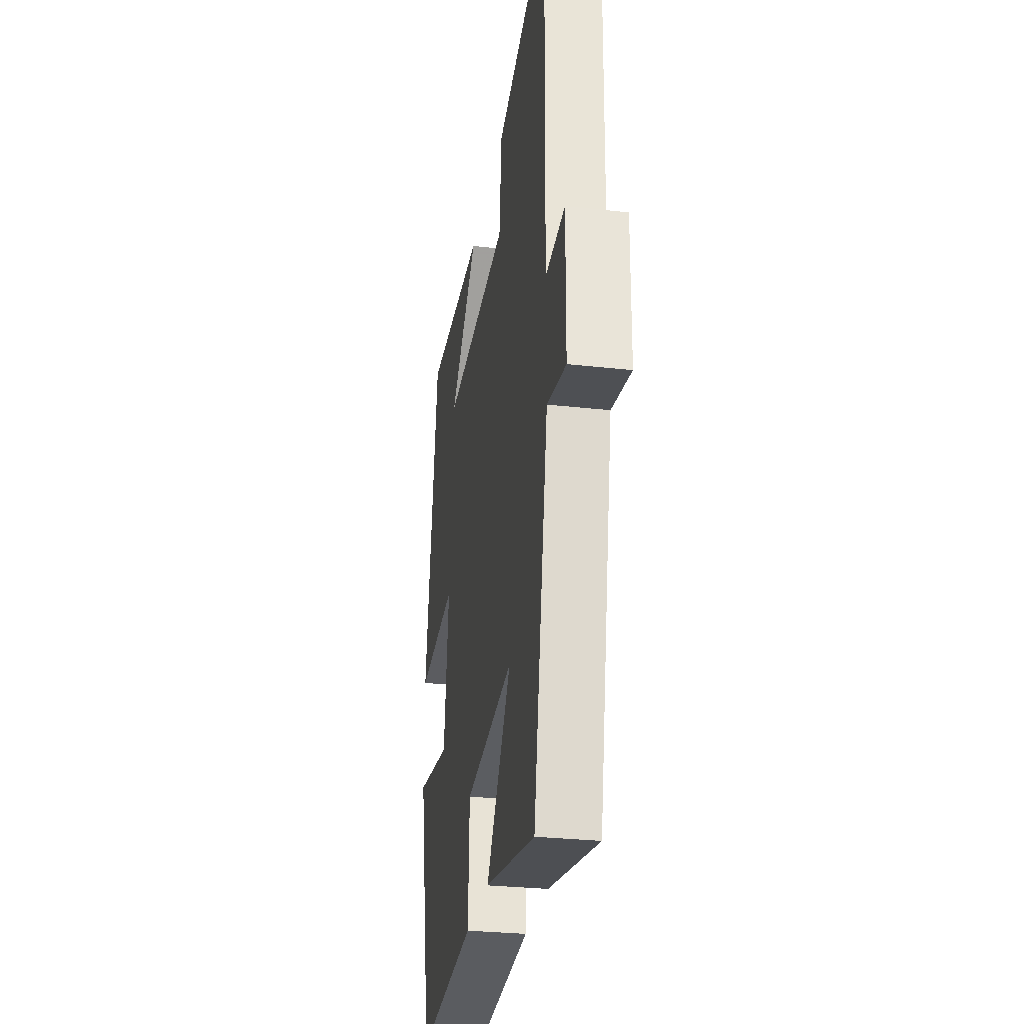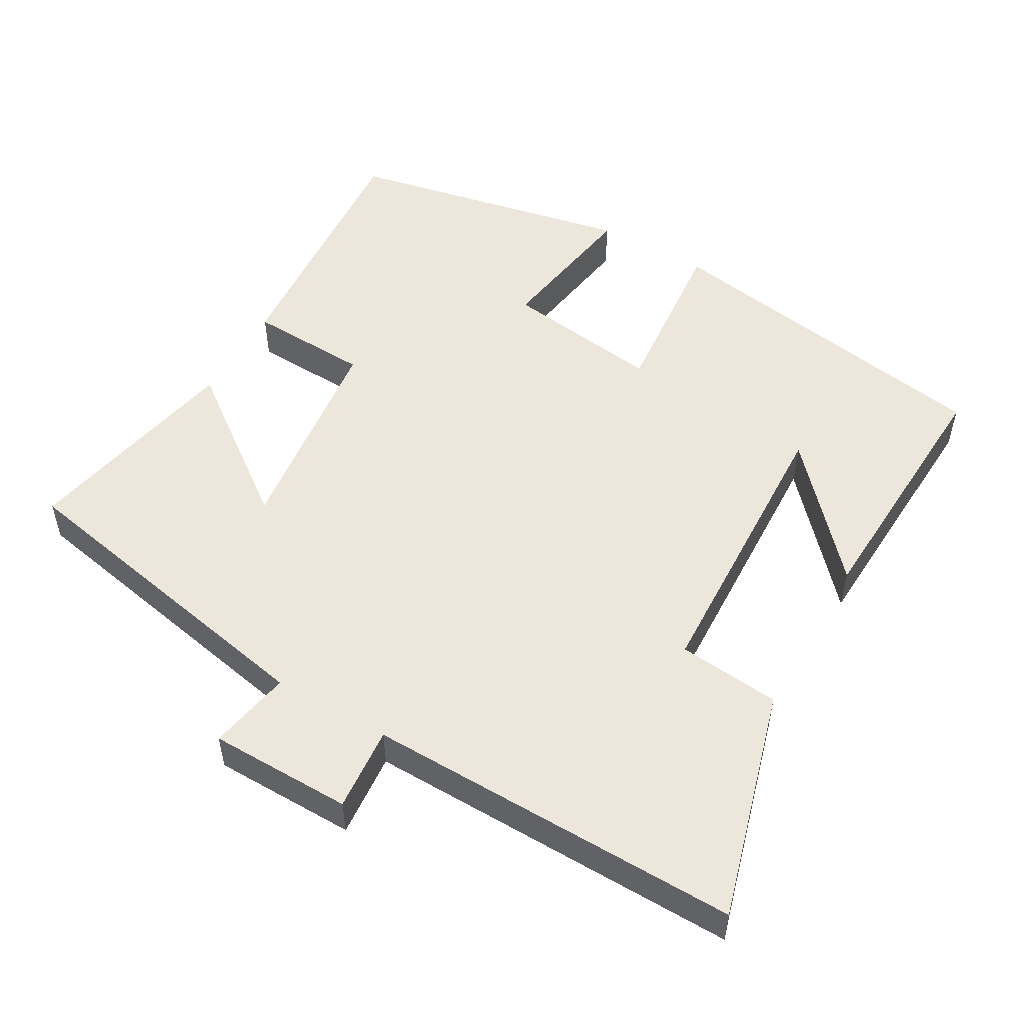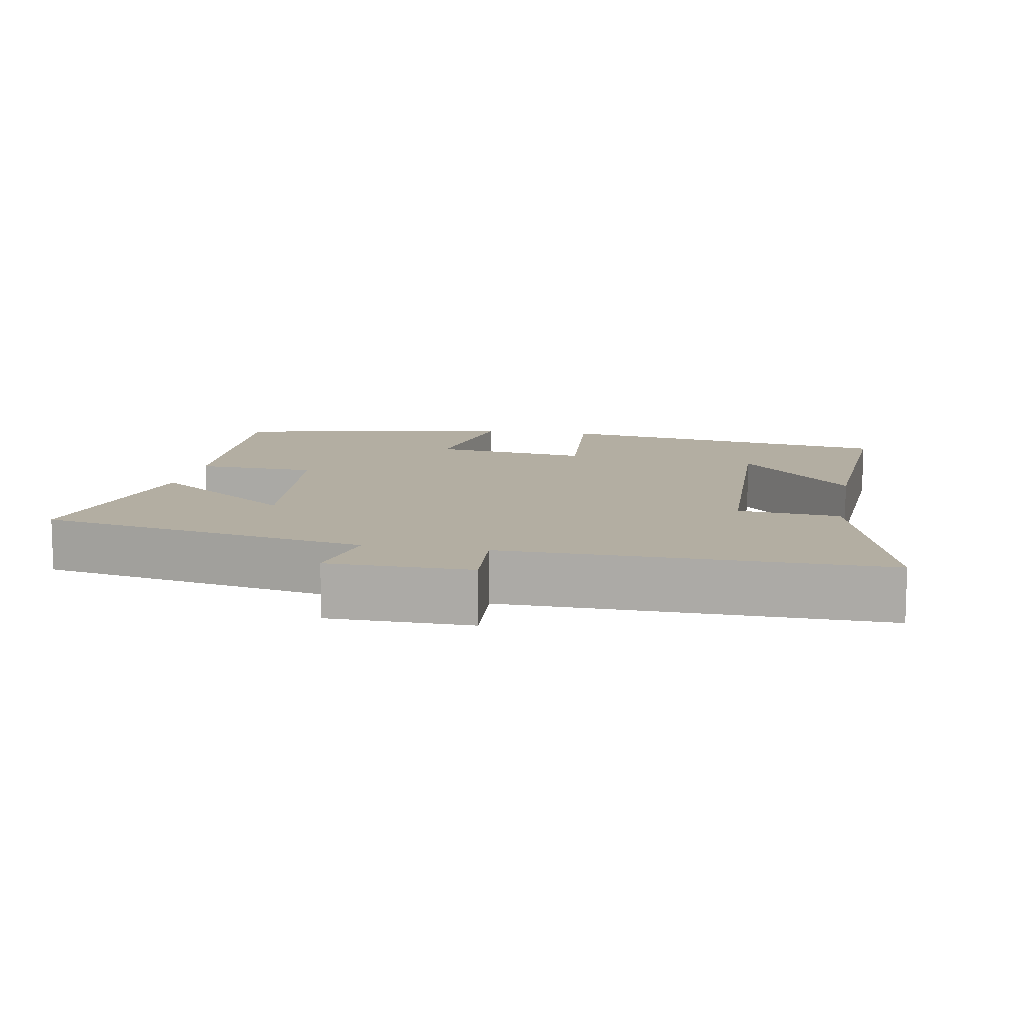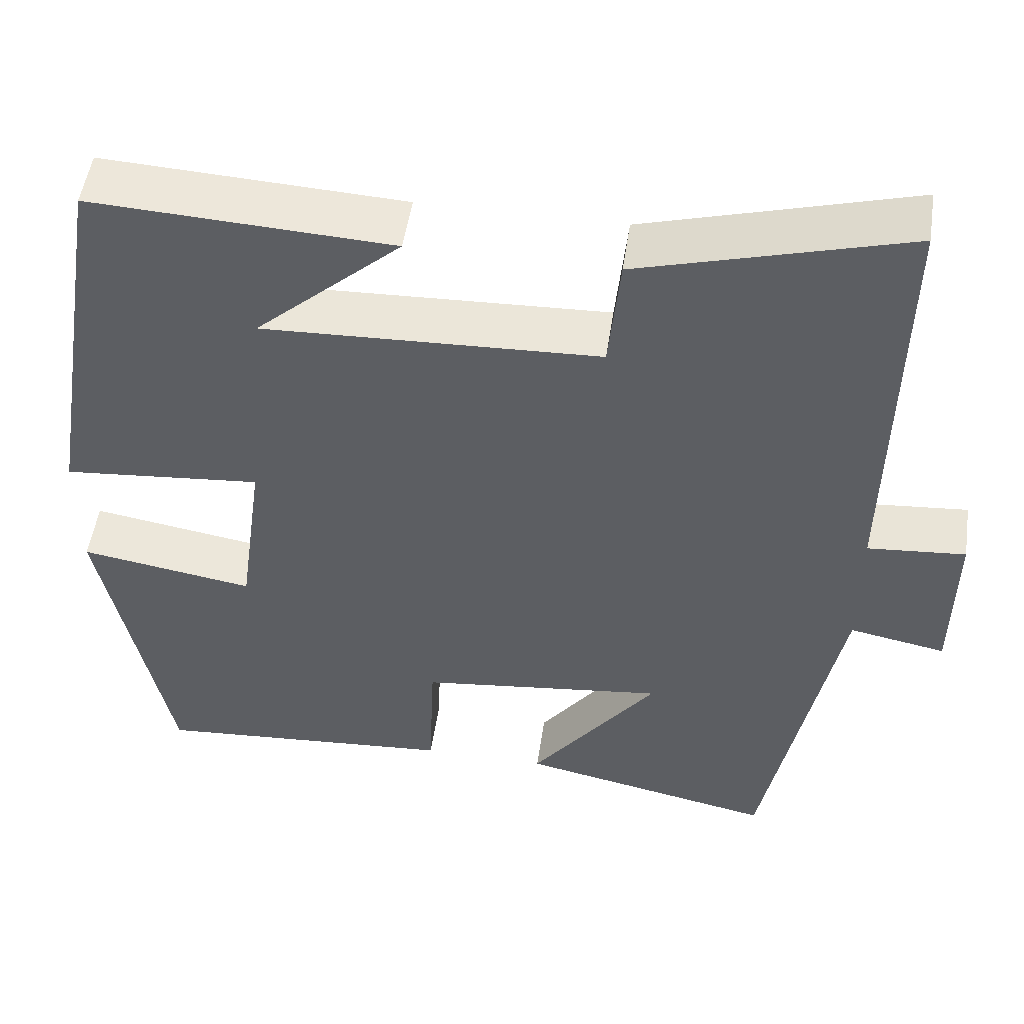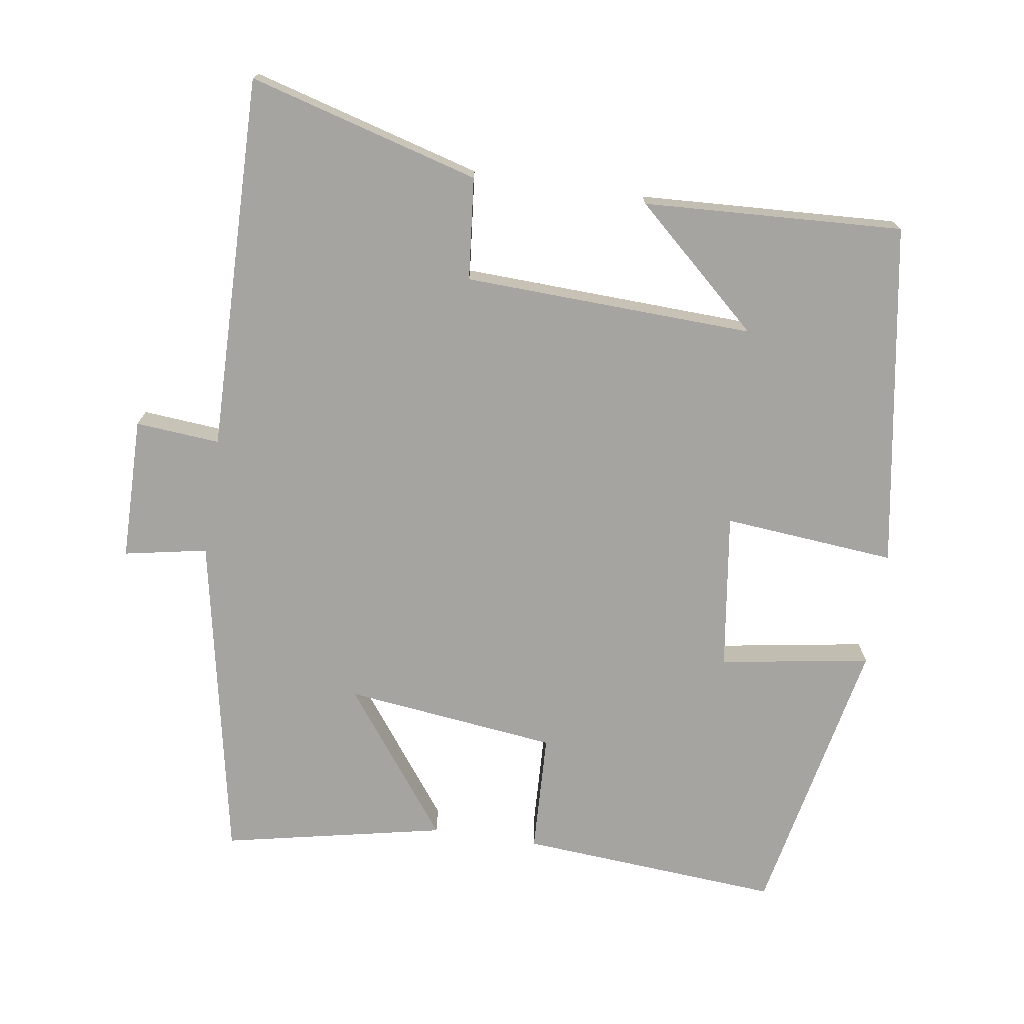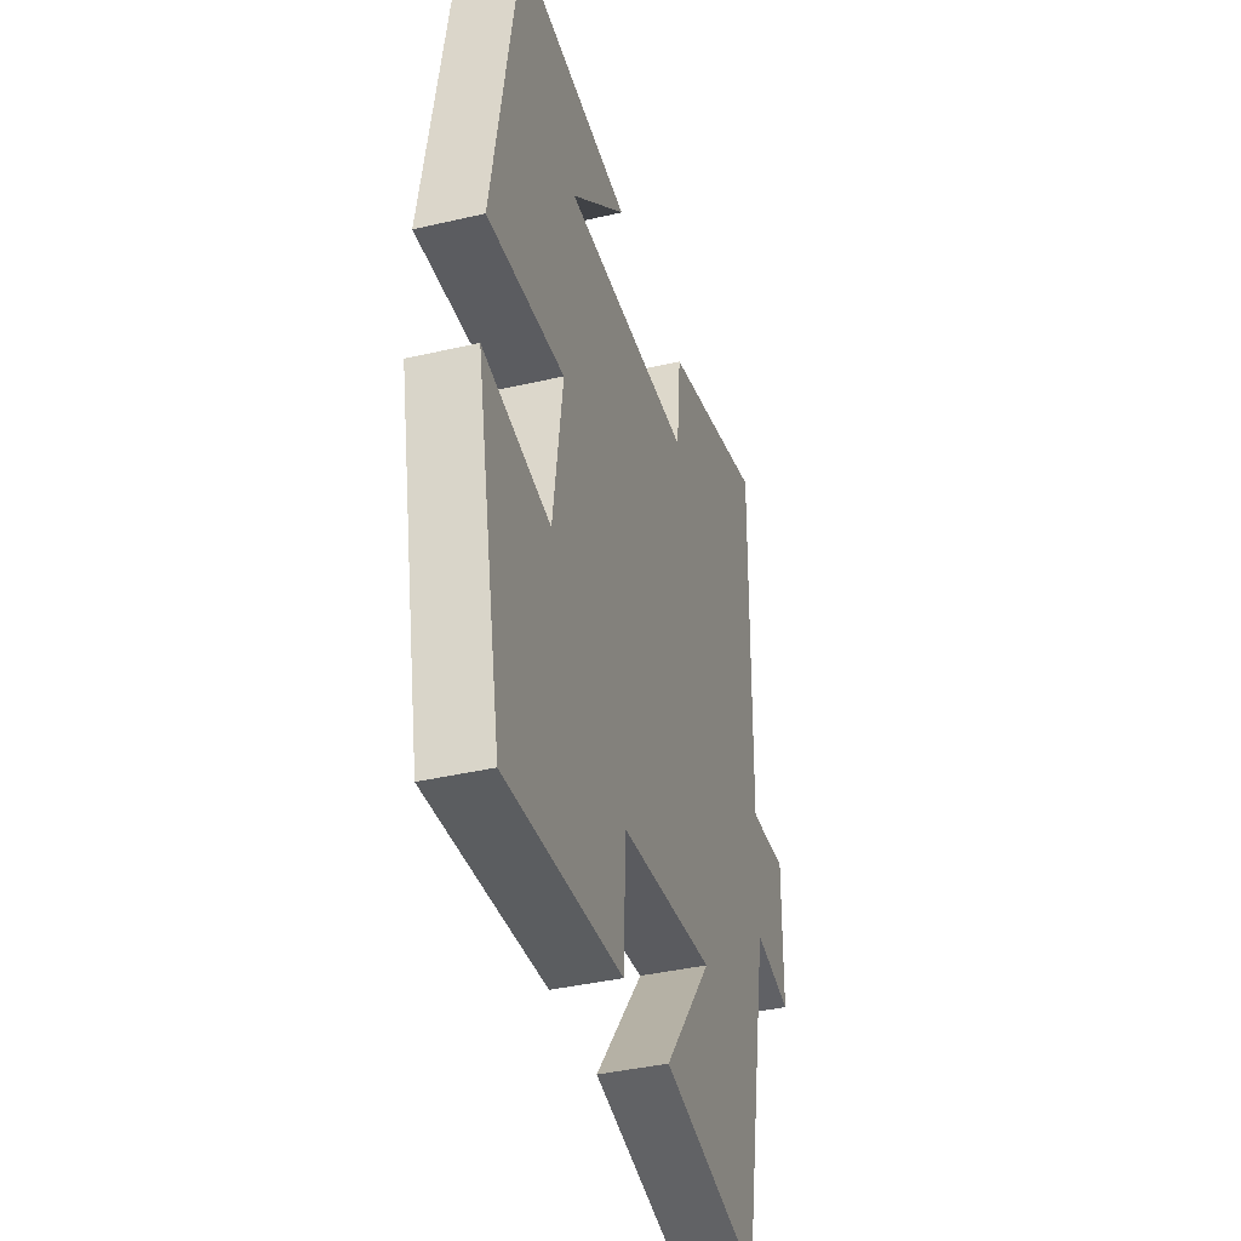
<metadata>
{"format":"obj","ext":"obj","renderer":"f3d","projection":"perspective","resolution":1024,"background":"white","views":[{"elev":-29.4,"azim":-99.4,"up":"+Z"},{"elev":52.3,"azim":-60.1,"up":"+Y"},{"elev":10.8,"azim":-79.4,"up":"+Y"},{"elev":51.1,"azim":-171.6,"up":"+Z"},{"elev":-73.2,"azim":-8.5,"up":"+Y"},{"elev":-39.7,"azim":106.1,"up":"+Z"}]}
</metadata>
<code>
v -0.41 0.07 -0.564
v -0.5 0.07 -0.102
v -0.616 0.07 -0.124
v -0.618 0.07 0.076
v -0.5 0.07 0.066
v -0.508 0.07 0.591
v -0.186 0.07 0.5
v -0.172 0.07 0.357
v 0.234 0.07 0.341
v 0.058 0.07 0.5
v 0.421 0.07 0.518
v 0.5 0.07 0.036
v 0.259 0.07 0.058
v 0.289 0.07 -0.162
v 0.5 0.07 -0.128
v 0.418 0.07 -0.528
v 0.052 0.07 -0.5
v 0.045 0.07 -0.331
v -0.253 0.07 -0.295
v -0.1 0.07 -0.5
v -0.41 0 -0.564
v -0.5 0 -0.102
v -0.616 0 -0.124
v -0.618 0 0.076
v -0.5 0 0.066
v -0.508 0 0.591
v -0.186 0 0.5
v -0.172 0 0.357
v 0.234 0 0.341
v 0.058 0 0.5
v 0.421 0 0.518
v 0.5 0 0.036
v 0.259 0 0.058
v 0.289 0 -0.162
v 0.5 0 -0.128
v 0.418 0 -0.528
v 0.052 0 -0.5
v 0.045 0 -0.331
v -0.253 0 -0.295
v -0.1 0 -0.5
f 19 20 1 2
f 18 19 2
f 16 17 18
f 15 16 18
f 14 15 18
f 13 14 18 2
f 11 12 13
f 9 10 11
f 9 11 13
f 13 2 3
f 9 13 3
f 8 9 3
f 5 6 7 8
f 3 4 5
f 3 5 8
f 22 21 40 39
f 22 39 38
f 38 37 36
f 38 36 35
f 38 35 34
f 22 38 34 33
f 33 32 31
f 31 30 29
f 33 31 29
f 23 22 33
f 23 33 29
f 23 29 28
f 28 27 26 25
f 25 24 23
f 28 25 23
f 1 21 22 2
f 2 22 23 3
f 3 23 24 4
f 4 24 25 5
f 5 25 26 6
f 6 26 27 7
f 7 27 28 8
f 8 28 29 9
f 9 29 30 10
f 10 30 31 11
f 11 31 32 12
f 12 32 33 13
f 13 33 34 14
f 14 34 35 15
f 15 35 36 16
f 16 36 37 17
f 17 37 38 18
f 18 38 39 19
f 19 39 40 20
f 20 40 21 1

</code>
